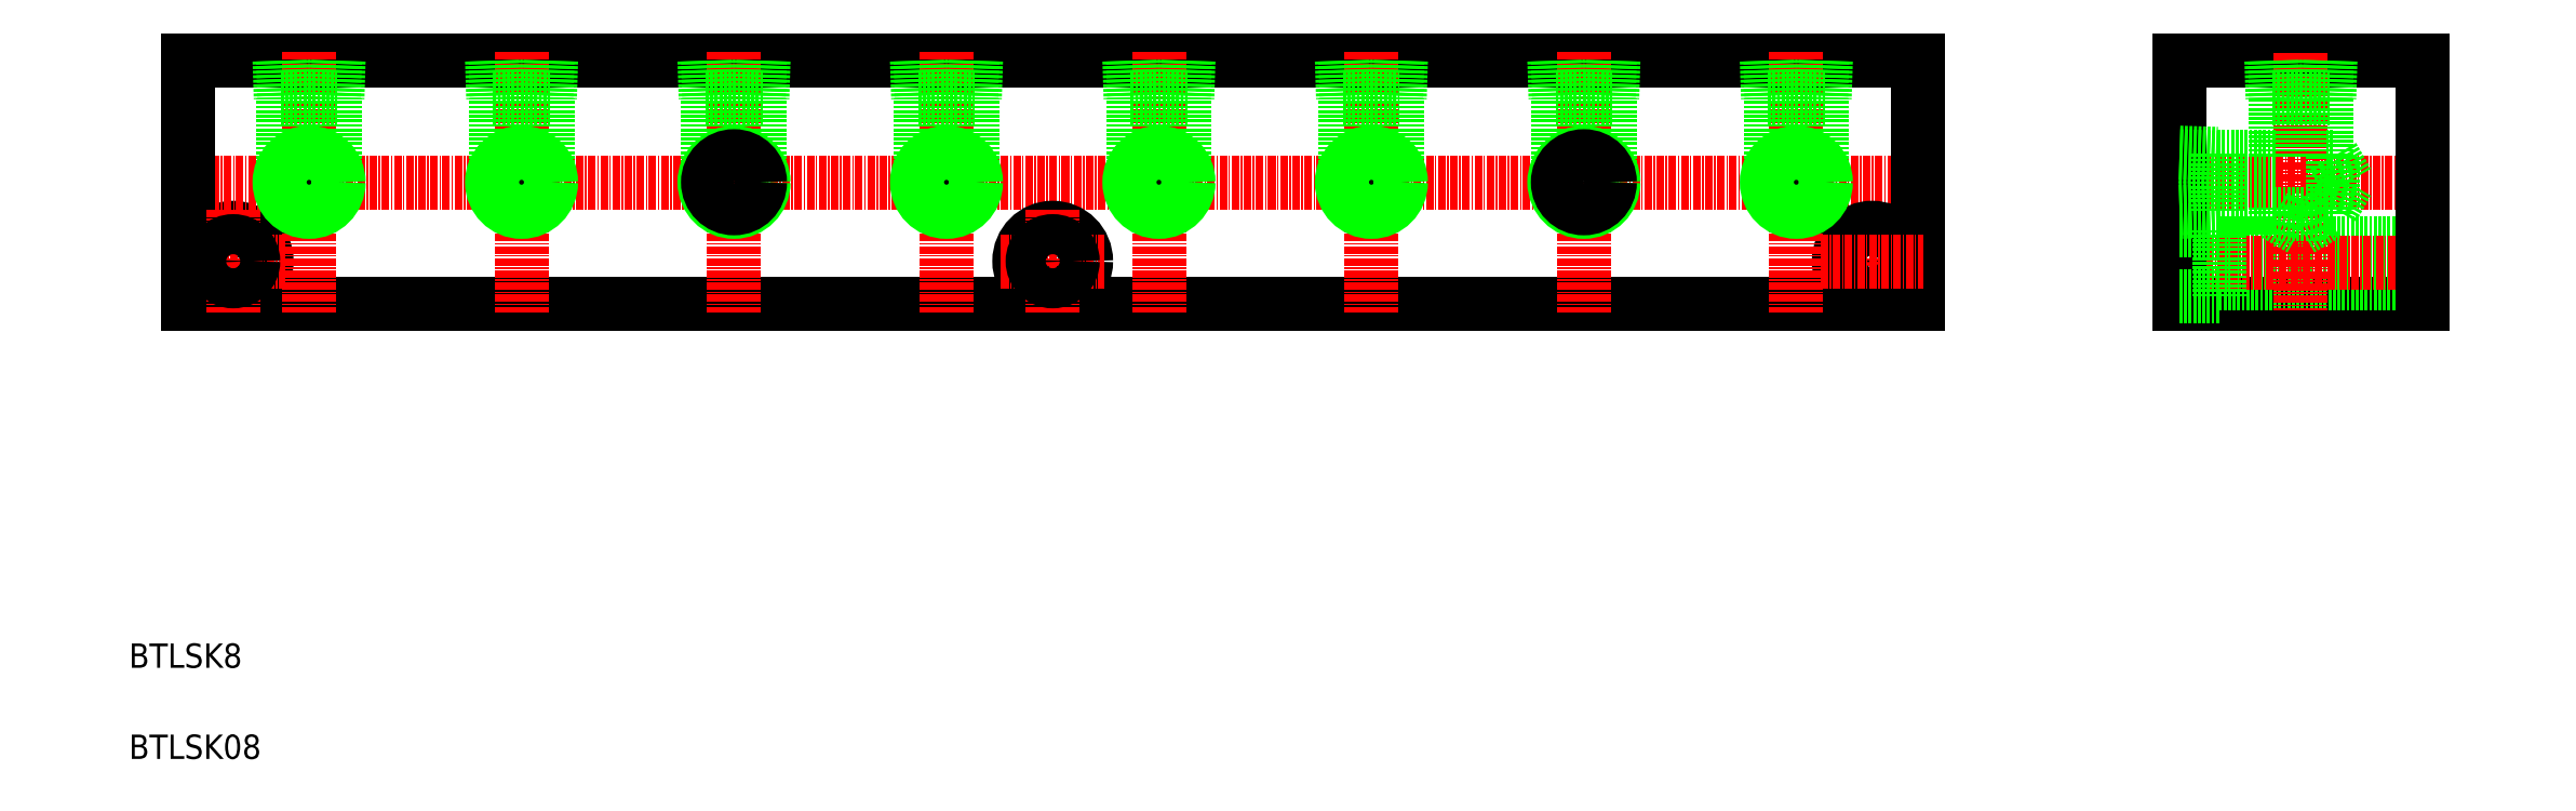
<metadata>
{"format":"dxf","ext":"dxf","renderer":"ezdxf+matplotlib","layout":"modelspace","background":"white","min_lineweight":24,"dpi":150}
</metadata>
<code>
0
SECTION
2
ENTITIES
0
LINE
8
0
10
468.1
20
210.1
30
0
11
508.1
21
210.1
31
0
0
LINE
8
0
10
468.1
20
170.1
30
0
11
508.1
21
170.1
31
0
0
LINE
8
0
10
474.6
20
180.1
30
0
11
508.1
21
180.1
31
0
0
LINE
8
0
10
474.6
20
173.5
30
0
11
508.1
21
173.5
31
0
0
LINE
8
CENTER
10
466.4
20
176.8
30
0
11
511.3
21
176.8
31
0
0
LINE
8
CENTER
10
465.9
20
190.1
30
0
11
511.7
21
190.1
31
0
0
TEXT
8
0
10
130.3
20
95.2
30
0
40
4
1
BTLSK08
0
TEXT
8
0
10
130.3
20
110.2
30
0
40
4
1
BTLSK8
0
LINE
8
0
10
140
20
210.1
30
0
11
425
21
210.1
31
0
0
LINE
8
0
10
140
20
170.1
30
0
11
425
21
170.1
31
0
0
CIRCLE
8
0
10
147.5
20
177.1
30
0
40
5.5
0
LINE
8
CENTER
10
139
20
177.1
30
0
11
156
21
177.1
31
0
0
LINE
8
CENTER
10
137.9
20
190.1
30
0
11
426.2
21
190.1
31
0
0
LINE
8
0
10
140
20
210.1
30
0
11
140
21
170.1
31
0
0
LINE
8
CENTER
10
147.5
20
185.6
30
0
11
147.5
21
168.6
31
0
0
CIRCLE
8
0
10
147.5
20
177.1
30
0
40
3.3
0
LINE
8
0
10
425
20
210.1
30
0
11
425
21
170.1
31
0
0
LINE
8
CENTER
10
160
20
211.6
30
0
11
160
21
168.6
31
0
0
LINE
8
CENTER
10
417.5
20
185.6
30
0
11
417.5
21
168.6
31
0
0
CIRCLE
8
0
10
417.5
20
177.1
30
0
40
3.3
0
CIRCLE
8
0
10
417.5
20
177.1
30
0
40
5.5
0
LINE
8
CENTER
10
409
20
177.1
30
0
11
426
21
177.1
31
0
0
LINE
8
0
10
468.1
20
210.1
30
0
11
468.1
21
170.1
31
0
0
LINE
8
CENTER
10
488.1
20
211.5
30
0
11
488.1
21
169
31
0
0
LINE
8
0
10
474.6
20
182.3
30
0
11
474.6
21
171.3
31
0
0
LINE
8
0
10
468.1
20
171.3
30
0
11
474.6
21
171.3
31
0
0
LINE
8
0
10
468.1
20
182.3
30
0
11
474.6
21
182.3
31
0
0
LINE
8
0
10
508.1
20
210.1
30
0
11
508.1
21
170.1
31
0
0
LINE
8
0
10
155.3
20
203.9
30
0
11
164.6
21
203.9
31
0
0
CIRCLE
8
0
10
160
20
190.1
30
0
40
4.283
0
CIRCLE
8
0
10
160
20
190.1
30
0
40
4.864
0
LINE
8
0
10
155.7
20
192.5
30
0
11
155.7
21
203.9
31
0
0
LINE
8
0
10
155.7
20
210.1
30
0
11
155.9
21
203.9
31
0
0
LINE
8
0
10
155.1
20
210.1
30
0
11
155.3
21
203.9
31
0
0
LINE
8
0
10
164.2
20
192.5
30
0
11
164.2
21
203.9
31
0
0
LINE
8
0
10
164.8
20
210.1
30
0
11
164.6
21
203.9
31
0
0
LINE
8
0
10
164.2
20
210.1
30
0
11
164
21
203.9
31
0
0
LINE
8
0
10
483.4
20
203.9
30
0
11
492.7
21
203.9
31
0
0
LINE
8
0
10
483.8
20
210.1
30
0
11
484
21
203.9
31
0
0
LINE
8
0
10
483.2
20
210.1
30
0
11
483.4
21
203.9
31
0
0
LINE
8
0
10
492.9
20
210.1
30
0
11
492.7
21
203.9
31
0
0
LINE
8
0
10
492.4
20
210.1
30
0
11
492.2
21
203.9
31
0
0
LINE
8
0
10
492.3
20
184.9
30
0
11
492.3
21
185.9
31
0
0
LINE
8
0
10
483.8
20
184.9
30
0
11
483.8
21
185.9
31
0
0
LINE
8
0
10
474.3
20
194.8
30
0
11
474.3
21
185.5
31
0
0
LINE
8
0
10
468.1
20
185.3
30
0
11
474.3
21
185.5
31
0
0
LINE
8
0
10
468.1
20
185.8
30
0
11
474.3
21
186
31
0
0
LINE
8
0
10
468.1
20
194.4
30
0
11
474.3
21
194.2
31
0
0
LINE
8
0
10
468.1
20
195
30
0
11
474.3
21
194.8
31
0
0
LINE
8
0
10
493.3
20
185.9
30
0
11
492.3
21
185.9
31
0
0
LINE
8
0
10
493.3
20
194.4
30
0
11
492.3
21
194.4
31
0
0
LINE
8
0
10
493.3
20
194.4
30
0
11
493.3
21
185.9
31
0
0
LINE
8
0
10
493.3
20
194.4
30
0
11
495.8
21
190.1
31
0
0
LINE
8
0
10
493.3
20
185.9
30
0
11
495.8
21
190.1
31
0
0
LINE
8
0
10
483.8
20
194.4
30
0
11
474.3
21
194.4
31
0
0
LINE
8
0
10
492.3
20
184.9
30
0
11
483.8
21
184.9
31
0
0
LINE
8
0
10
483.8
20
184.9
30
0
11
488.1
21
182.4
31
0
0
LINE
8
0
10
492.3
20
184.9
30
0
11
488.1
21
182.4
31
0
0
LINE
8
0
10
483.8
20
194.4
30
0
11
483.8
21
203.9
31
0
0
LINE
8
0
10
492.3
20
194.4
30
0
11
492.3
21
203.9
31
0
0
LINE
8
0
10
483.8
20
185.9
30
0
11
474.3
21
185.9
31
0
0
LINE
8
CENTER
10
405
20
211.6
30
0
11
405
21
168.6
31
0
0
CIRCLE
8
0
10
405
20
190.1
30
0
40
4.283
0
CIRCLE
8
0
10
405
20
190.1
30
0
40
4.864
0
LINE
8
0
10
400.3
20
203.9
30
0
11
409.6
21
203.9
31
0
0
LINE
8
0
10
400.7
20
192.5
30
0
11
400.7
21
203.9
31
0
0
LINE
8
0
10
400.1
20
210.1
30
0
11
400.3
21
203.9
31
0
0
LINE
8
0
10
400.7
20
210.1
30
0
11
400.9
21
203.9
31
0
0
LINE
8
0
10
409.2
20
192.5
30
0
11
409.2
21
203.9
31
0
0
LINE
8
0
10
409.2
20
210.1
30
0
11
409
21
203.9
31
0
0
LINE
8
0
10
409.8
20
210.1
30
0
11
409.6
21
203.9
31
0
0
LINE
8
CENTER
10
195
20
211.6
30
0
11
195
21
168.6
31
0
0
CIRCLE
8
0
10
195
20
190.1
30
0
40
4.283
0
CIRCLE
8
0
10
195
20
190.1
30
0
40
4.864
0
LINE
8
0
10
190.3
20
203.9
30
0
11
199.6
21
203.9
31
0
0
LINE
8
0
10
190.7
20
192.5
30
0
11
190.7
21
203.9
31
0
0
LINE
8
0
10
190.1
20
210.1
30
0
11
190.3
21
203.9
31
0
0
LINE
8
0
10
190.7
20
210.1
30
0
11
190.9
21
203.9
31
0
0
LINE
8
0
10
199.2
20
192.5
30
0
11
199.2
21
203.9
31
0
0
LINE
8
0
10
199.2
20
210.1
30
0
11
199
21
203.9
31
0
0
LINE
8
0
10
199.8
20
210.1
30
0
11
199.6
21
203.9
31
0
0
LINE
8
CENTER
10
370
20
211.6
30
0
11
370
21
168.6
31
0
0
LINE
8
0
10
365.3
20
203.9
30
0
11
374.6
21
203.9
31
0
0
LINE
8
0
10
365.7
20
210.1
30
0
11
365.9
21
203.9
31
0
0
LINE
8
0
10
365.1
20
210.1
30
0
11
365.3
21
203.9
31
0
0
LINE
8
0
10
374.8
20
210.1
30
0
11
374.6
21
203.9
31
0
0
LINE
8
0
10
374.2
20
210.1
30
0
11
374
21
203.9
31
0
0
LINE
8
0
10
365.7
20
192.5
30
0
11
365.7
21
203.9
31
0
0
LINE
8
0
10
374.2
20
192.5
30
0
11
374.2
21
203.9
31
0
0
CIRCLE
8
0
10
370
20
190.1
30
0
40
4.864
0
CIRCLE
8
0
10
370
20
190.1
30
0
40
4.283
0
LINE
8
CENTER
10
230
20
211.6
30
0
11
230
21
168.6
31
0
0
LINE
8
0
10
234.2
20
192.5
30
0
11
234.2
21
203.9
31
0
0
LINE
8
0
10
225.7
20
192.5
30
0
11
225.7
21
203.9
31
0
0
CIRCLE
8
0
10
230
20
190.1
30
0
40
4.864
0
CIRCLE
8
0
10
230
20
190.1
30
0
40
4.283
0
LINE
8
0
10
225.3
20
203.9
30
0
11
234.6
21
203.9
31
0
0
LINE
8
0
10
225.7
20
210.1
30
0
11
225.9
21
203.9
31
0
0
LINE
8
0
10
225.1
20
210.1
30
0
11
225.3
21
203.9
31
0
0
LINE
8
0
10
234.8
20
210.1
30
0
11
234.6
21
203.9
31
0
0
LINE
8
0
10
234.2
20
210.1
30
0
11
234
21
203.9
31
0
0
LINE
8
CENTER
10
335
20
211.6
30
0
11
335
21
168.6
31
0
0
LINE
8
0
10
330.7
20
192.5
30
0
11
330.7
21
203.9
31
0
0
LINE
8
0
10
339.2
20
192.5
30
0
11
339.2
21
203.9
31
0
0
CIRCLE
8
0
10
335
20
190.1
30
0
40
4.283
0
CIRCLE
8
0
10
335
20
190.1
30
0
40
4.864
0
LINE
8
0
10
330.3
20
203.9
30
0
11
339.6
21
203.9
31
0
0
LINE
8
0
10
330.1
20
210.1
30
0
11
330.3
21
203.9
31
0
0
LINE
8
0
10
330.7
20
210.1
30
0
11
330.9
21
203.9
31
0
0
LINE
8
0
10
339.2
20
210.1
30
0
11
339
21
203.9
31
0
0
LINE
8
0
10
339.8
20
210.1
30
0
11
339.6
21
203.9
31
0
0
LINE
8
CENTER
10
265
20
211.6
30
0
11
265
21
168.6
31
0
0
LINE
8
0
10
260.7
20
192.5
30
0
11
260.7
21
203.9
31
0
0
LINE
8
0
10
269.2
20
192.5
30
0
11
269.2
21
203.9
31
0
0
CIRCLE
8
0
10
265
20
190.1
30
0
40
4.283
0
CIRCLE
8
0
10
265
20
190.1
30
0
40
4.864
0
LINE
8
0
10
260.3
20
203.9
30
0
11
269.6
21
203.9
31
0
0
LINE
8
0
10
260.1
20
210.1
30
0
11
260.3
21
203.9
31
0
0
LINE
8
0
10
260.7
20
210.1
30
0
11
260.9
21
203.9
31
0
0
LINE
8
0
10
269.2
20
210.1
30
0
11
269
21
203.9
31
0
0
LINE
8
0
10
269.8
20
210.1
30
0
11
269.6
21
203.9
31
0
0
LINE
8
CENTER
10
300
20
211.6
30
0
11
300
21
168.6
31
0
0
LINE
8
0
10
295.7
20
192.5
30
0
11
295.7
21
203.9
31
0
0
LINE
8
0
10
304.2
20
192.5
30
0
11
304.2
21
203.9
31
0
0
CIRCLE
8
0
10
300
20
190.1
30
0
40
4.283
0
CIRCLE
8
0
10
300
20
190.1
30
0
40
4.864
0
LINE
8
0
10
295.3
20
203.9
30
0
11
304.6
21
203.9
31
0
0
LINE
8
0
10
295.1
20
210.1
30
0
11
295.3
21
203.9
31
0
0
LINE
8
0
10
295.7
20
210.1
30
0
11
295.9
21
203.9
31
0
0
LINE
8
0
10
304.2
20
210.1
30
0
11
304
21
203.9
31
0
0
LINE
8
0
10
304.8
20
210.1
30
0
11
304.6
21
203.9
31
0
0
CIRCLE
8
0
10
282.5
20
177.1
30
0
40
5.5
0
LINE
8
CENTER
10
274
20
177.1
30
0
11
291
21
177.1
31
0
0
LINE
8
CENTER
10
282.5
20
185.6
30
0
11
282.5
21
168.6
31
0
0
CIRCLE
8
0
10
282.5
20
177.1
30
0
40
3.3
0
ENDSEC
0
EOF

</code>
